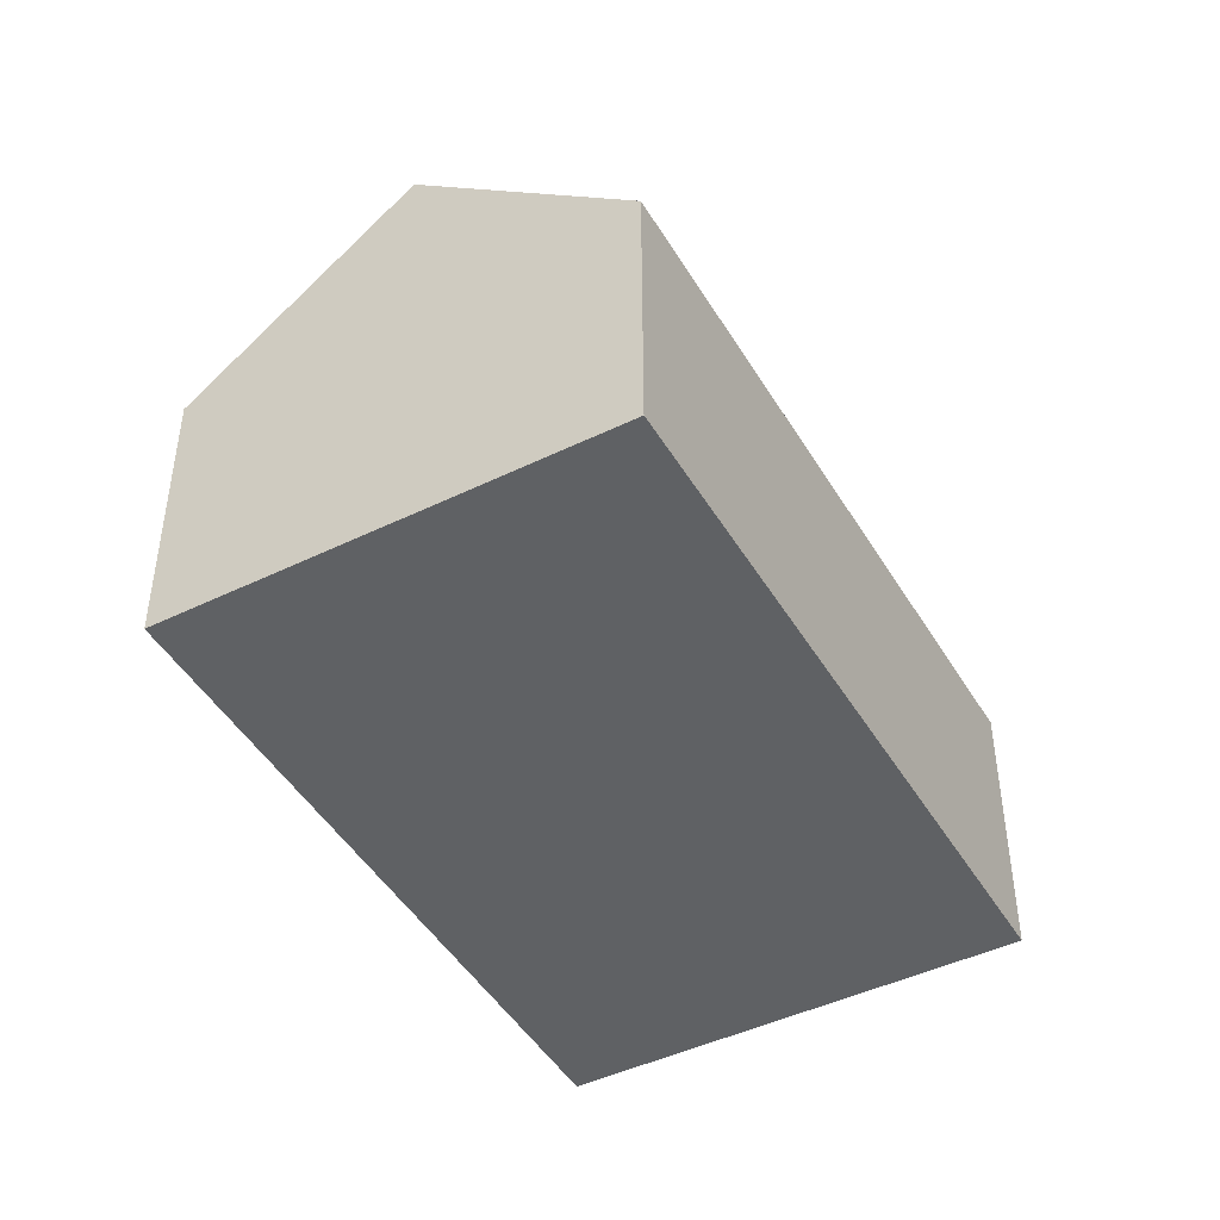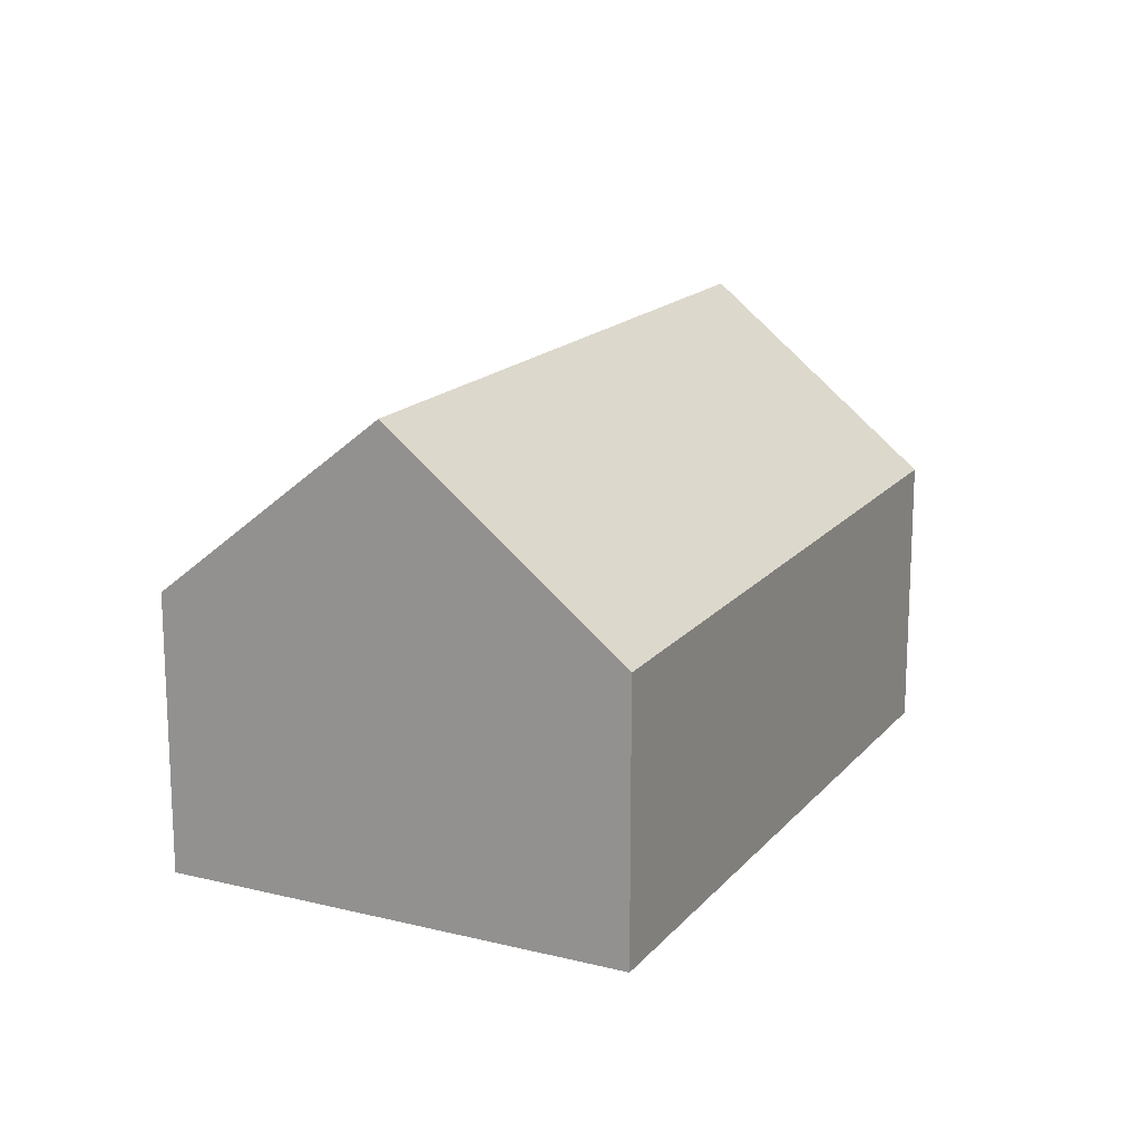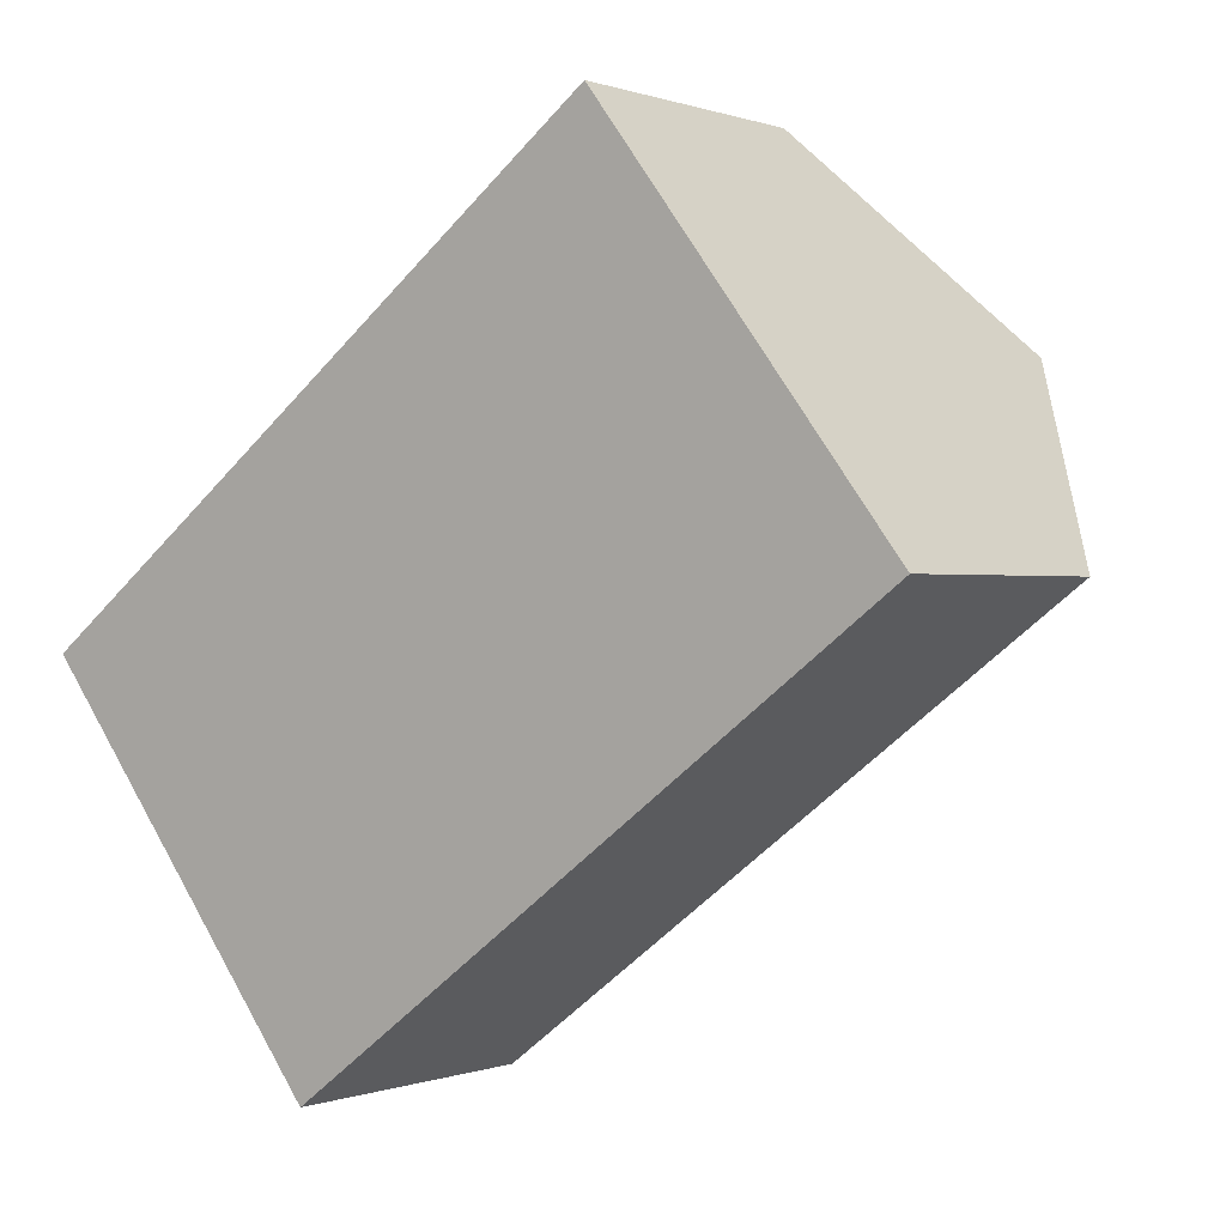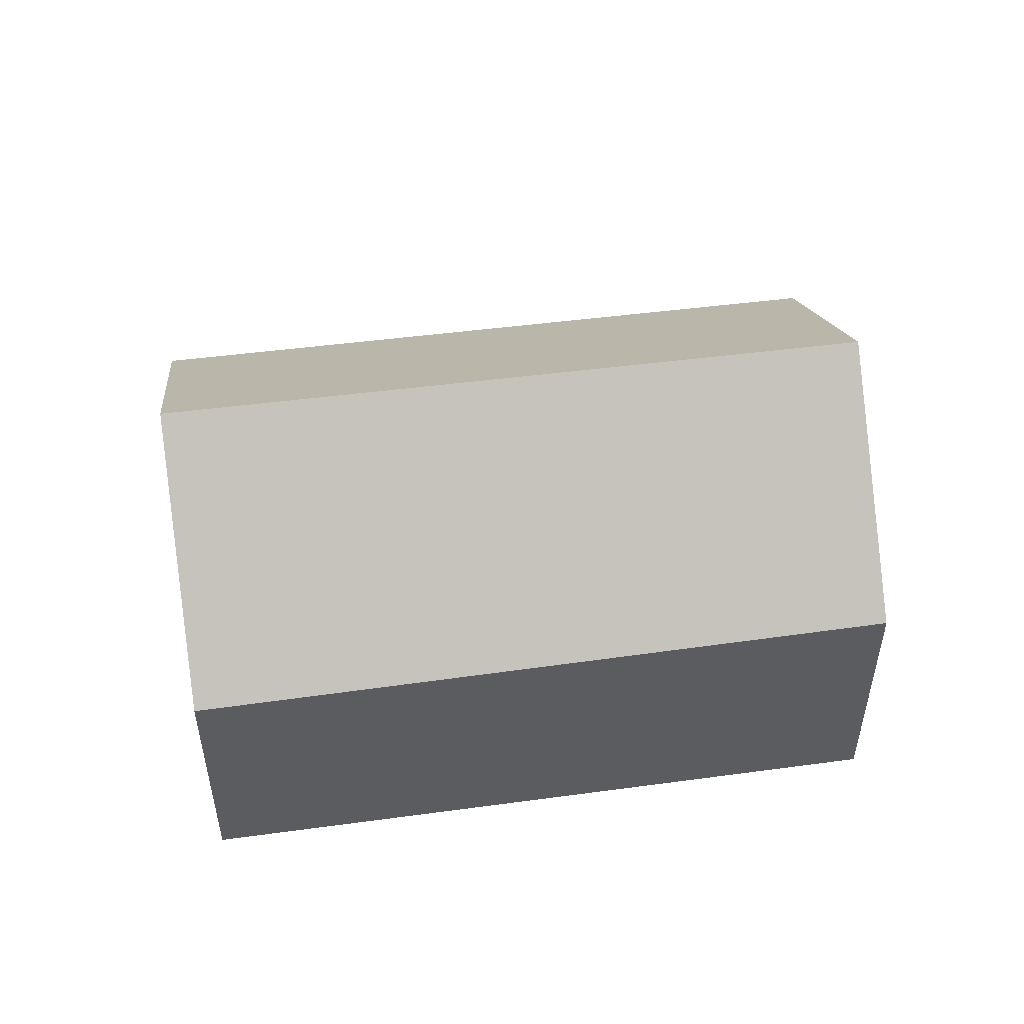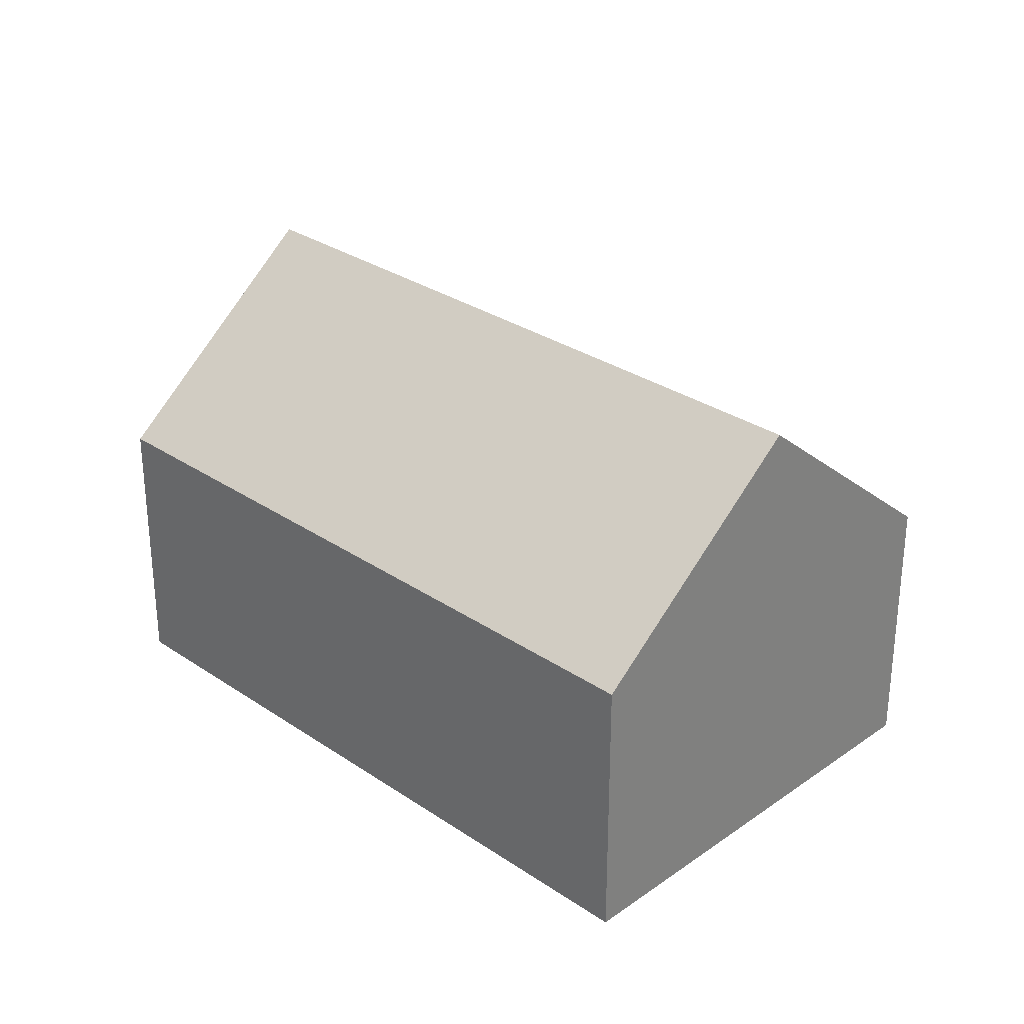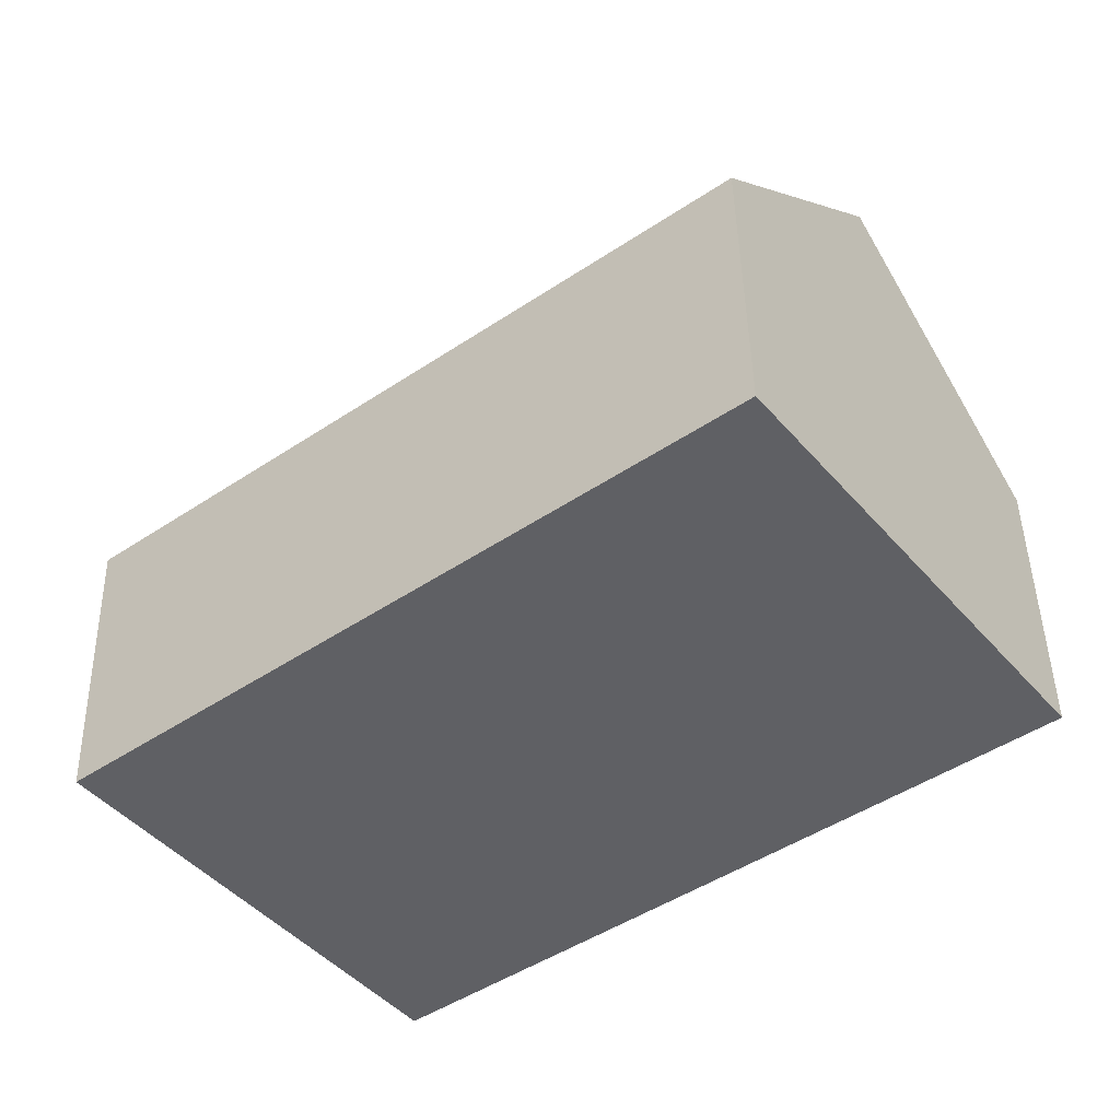
<metadata>
{"format":"obj","ext":"obj","renderer":"f3d","projection":"perspective","resolution":1024,"background":"white","views":[{"elev":-45.7,"azim":-98.2,"up":"+Y"},{"elev":16.8,"azim":79.4,"up":"+Y"},{"elev":0.2,"azim":36.6,"up":"+Z"},{"elev":53.1,"azim":134.8,"up":"+Y"},{"elev":30.0,"azim":7.1,"up":"+Y"},{"elev":45.0,"azim":-1.2,"up":"+Z"}]}
</metadata>
<code>
v  16.26 7.259 3.031
v  2.903 9.426 -3.79
v  14.62 9.426 5.198
v  17.56 5.555 1.327
v  16.26 5.568 0.355
v  5.765 5.676 -7.528
v  0 5.624 3.444e-16
v  11.73 5.624 9
v  0 0 0
v  11.73 -5.511e-16 9
v  14.62 -3.183e-16 5.198
v  16.26 -1.856e-16 3.031
v  17.56 -8.126e-17 1.327
v  5.765 4.61e-16 -7.528
v  16.26 -2.174e-17 0.355
v  2.903 2.321e-16 -3.79
g defaultobject
f 1 2 3
f 2 1 4
f 2 4 5
f 2 5 6
f 7 3 2
f 3 7 8
f 9 8 7
f 8 9 10
f 10 3 8
f 3 10 1
f 1 10 11
f 1 11 4
f 4 11 12
f 4 12 13
f 13 5 4
f 5 13 6
f 6 13 14
f 14 13 15
f 6 7 2
f 7 6 9
f 9 6 16
f 16 6 14
f 9 11 10
f 11 9 12
f 12 9 13
f 13 9 15
f 15 9 16
f 15 16 14

</code>
